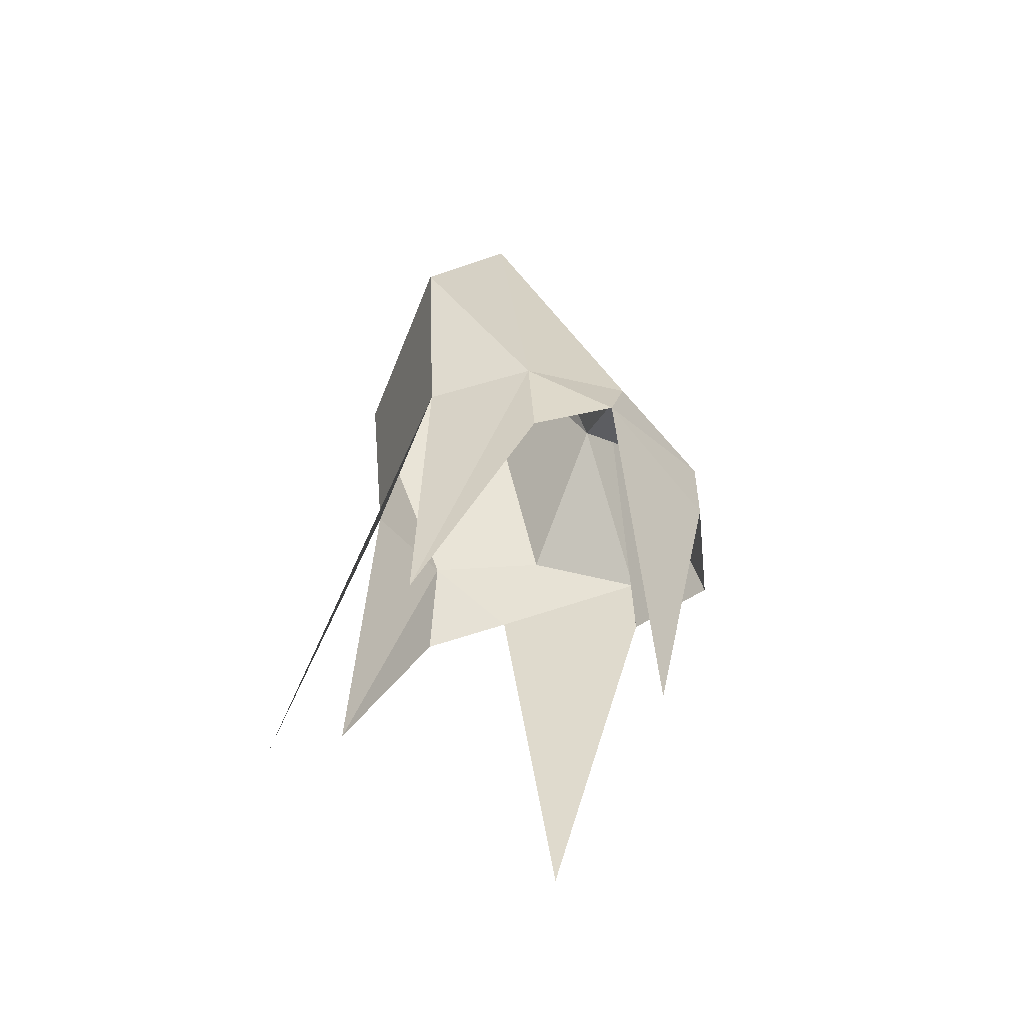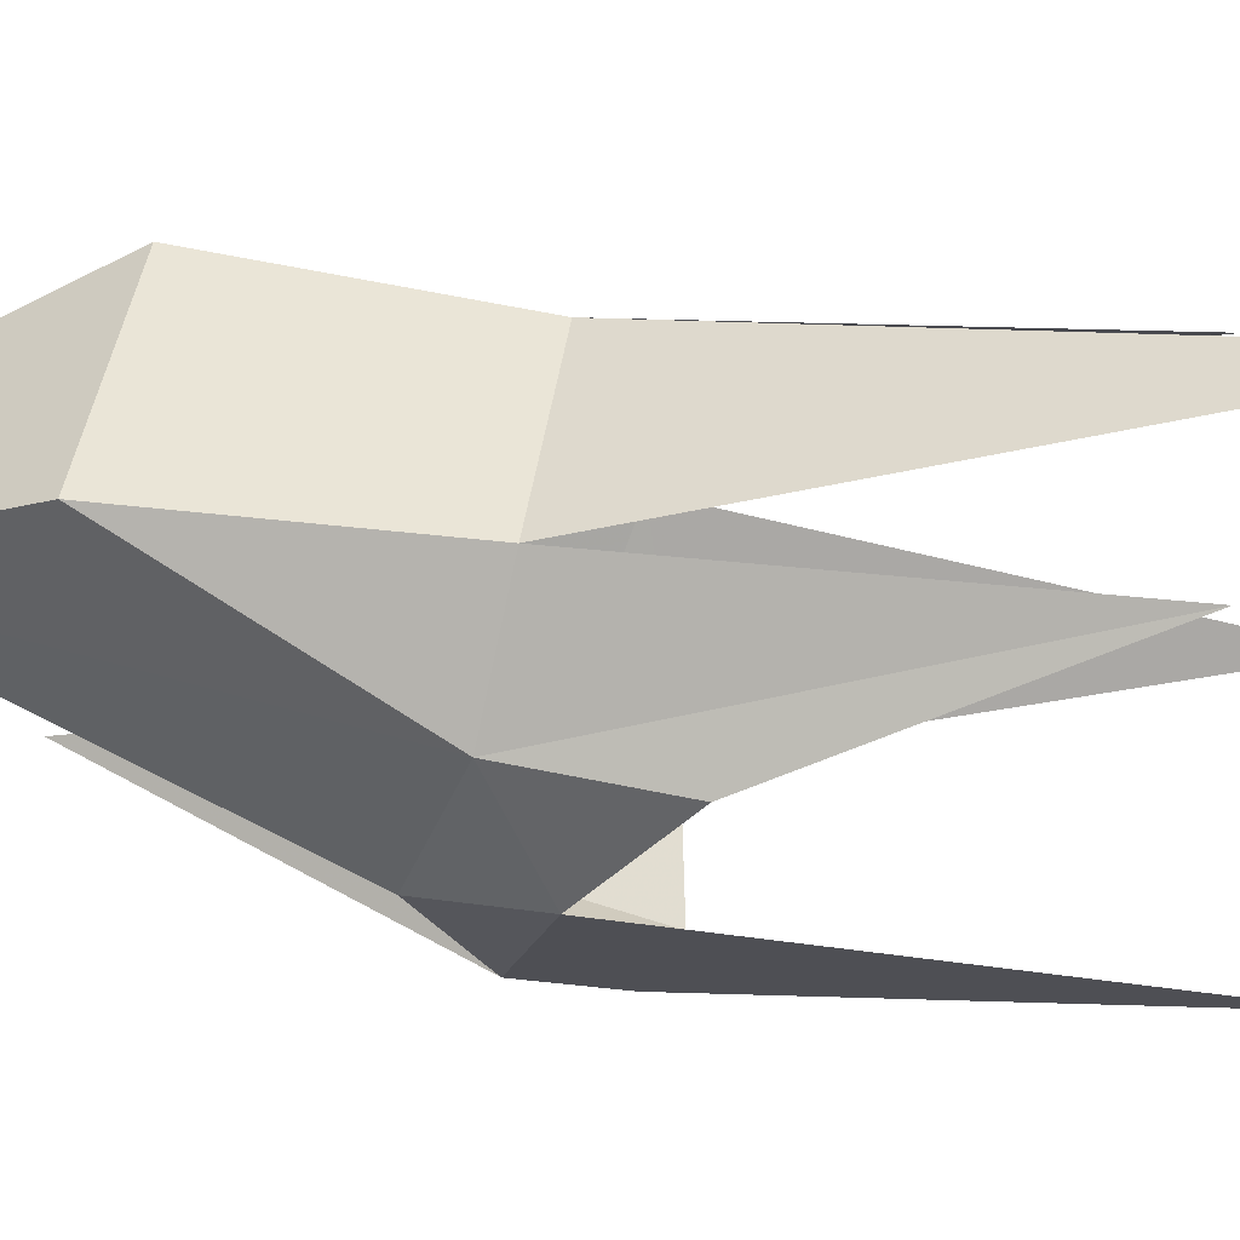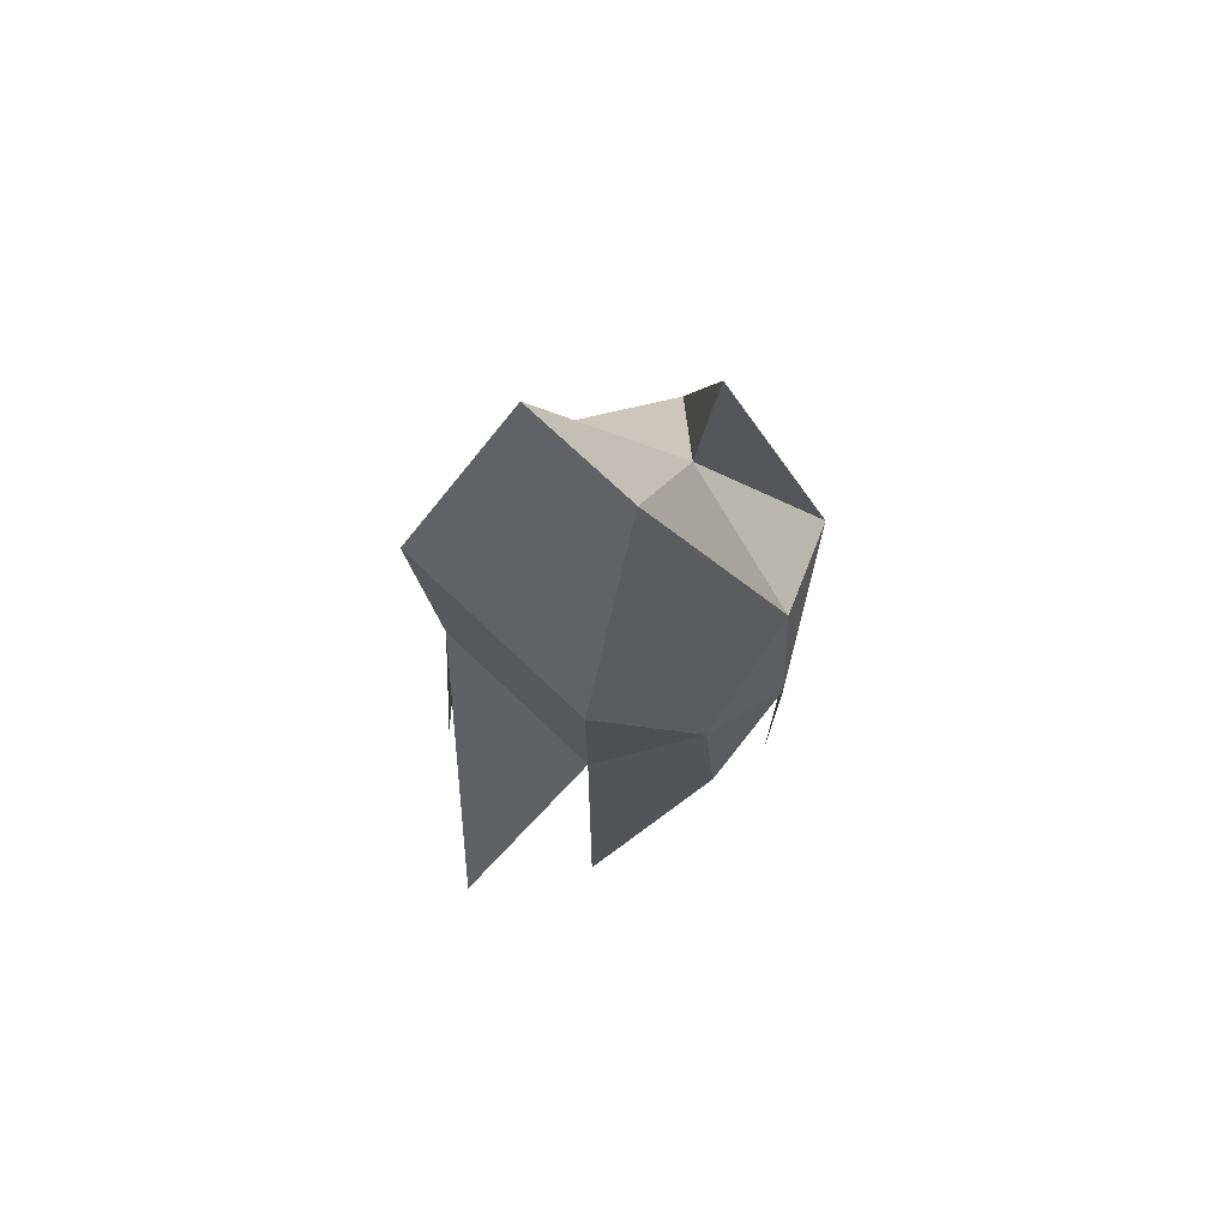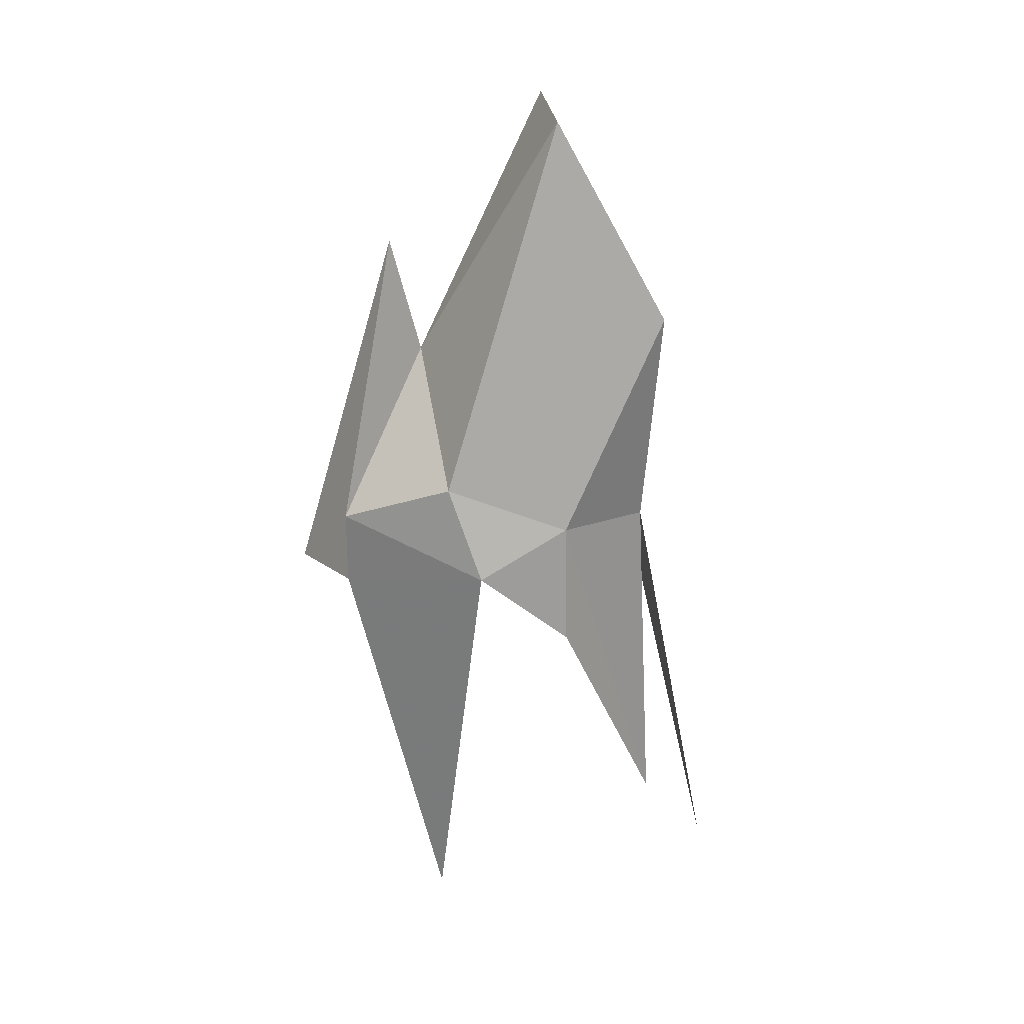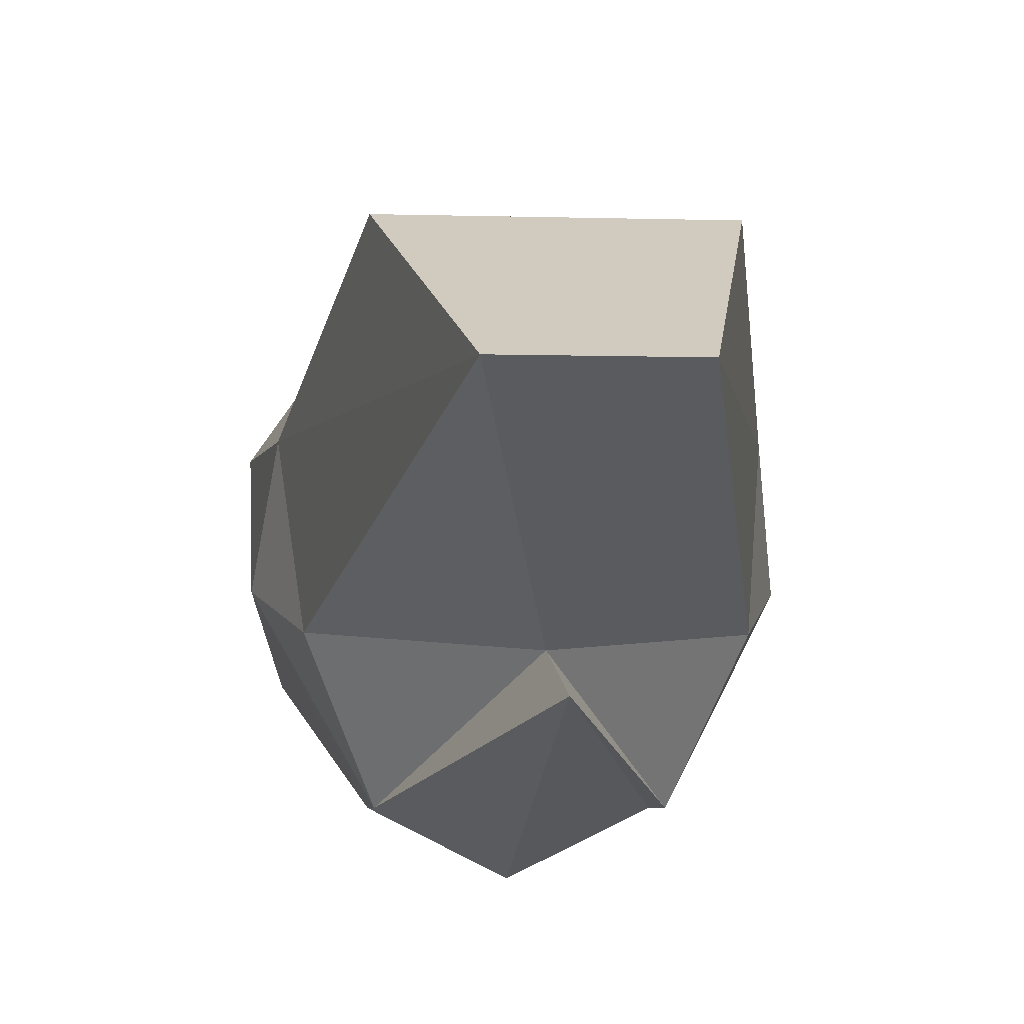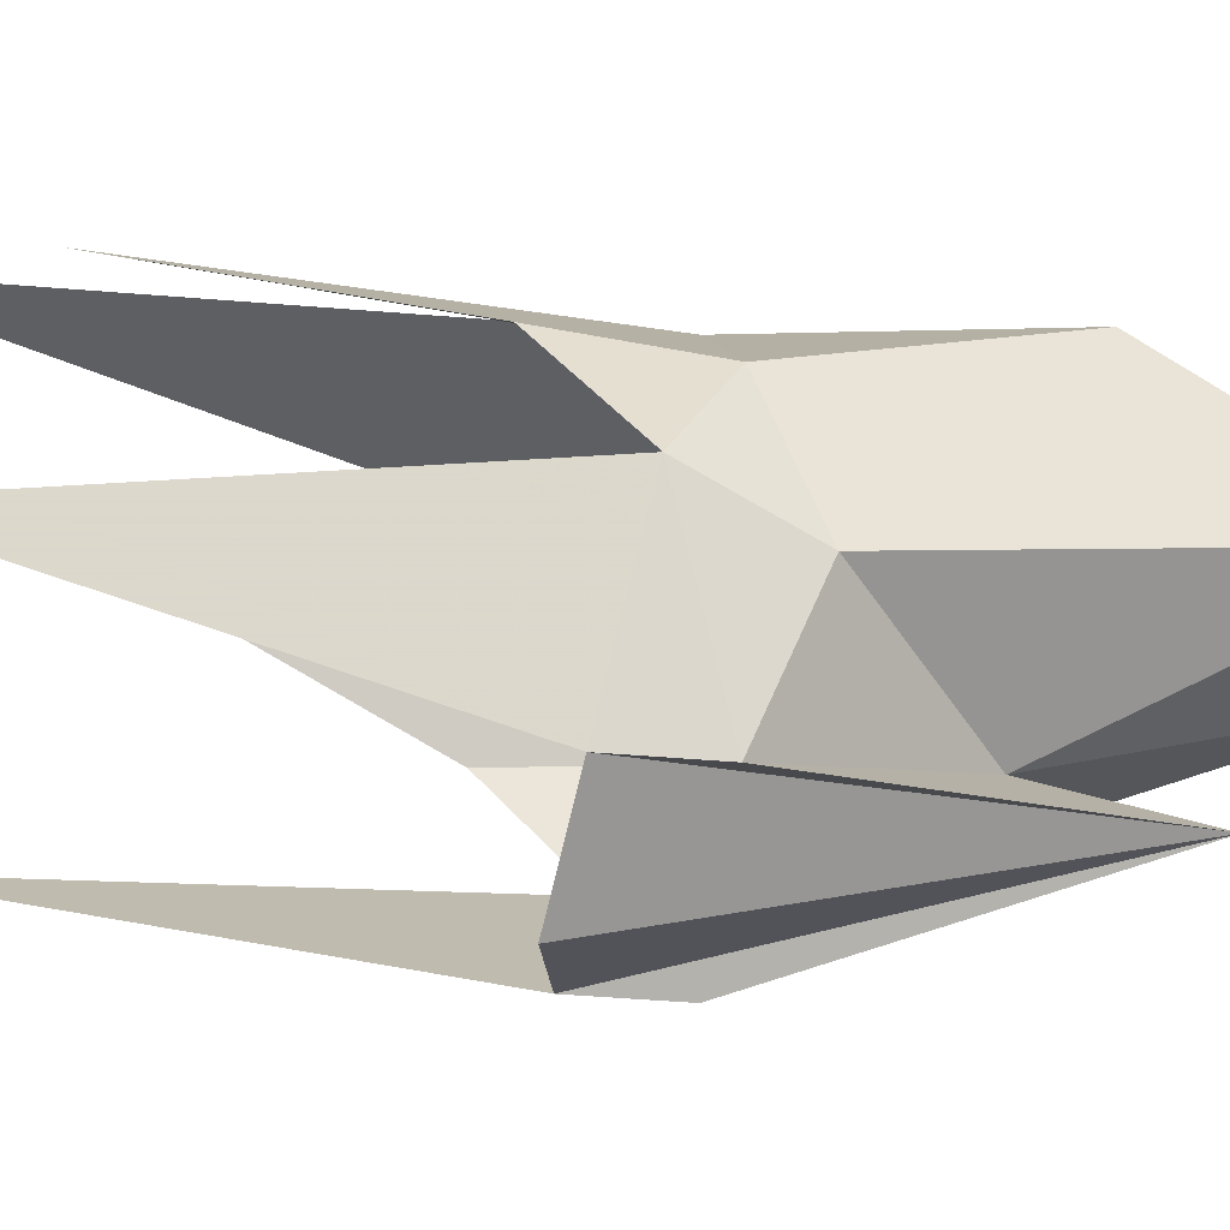
<metadata>
{"format":"obj","ext":"obj","renderer":"f3d","projection":"perspective","resolution":1024,"background":"white","views":[{"elev":-52.5,"azim":69.3,"up":"+Y"},{"elev":42.4,"azim":-82.2,"up":"+Z"},{"elev":71.7,"azim":43.8,"up":"+Y"},{"elev":27.1,"azim":-97.1,"up":"+Y"},{"elev":-5.1,"azim":174.5,"up":"+Z"},{"elev":-45.6,"azim":84.4,"up":"+Z"}]}
</metadata>
<code>
v -0.08594 1.445 -0.04688
v -0.04688 1.43 -0.1172
v -0.07031 1.234 -0.07031
v -0.04688 1.469 -0.1172
v -0.07031 1.492 -0.0625
v -0.07812 1.469 0
v -0.08594 1.406 0
v -0.05469 1.281 0.05469
v -0.04688 1.461 0.04688
v -0.05469 1.578 0.05469
v 0.04688 1.461 0.04688
v 0 1.203 0.1016
v 0.07031 1.234 -0.07031
v 0.04688 1.43 -0.1172
v 0.08594 1.445 -0.04688
v 0.04688 1.469 -0.1172
v 0 1.609 -0.08594
v 0 1.422 -0.1406
v 0 1.547 -0.07031
v -0.03125 1.68 0
v 0.05469 1.578 0.05469
v 0.07812 1.469 0
v 0.05469 1.281 0.05469
v 0.08594 1.406 0
v 0.07031 1.492 -0.0625
v 0.03125 1.68 0
f 1 2 3
f 1 3 2
f 1 2 4
f 1 4 5
f 1 5 6
f 1 6 7
f 7 6 8
f 8 6 9
f 9 6 10
f 9 10 11
f 9 11 12
f 13 14 15
f 13 15 14
f 14 15 16
f 14 16 17
f 14 17 18
f 18 17 2
f 2 17 4
f 4 17 19
f 4 19 5
f 5 19 20
f 5 20 6
f 6 20 10
f 10 20 21
f 10 21 11
f 11 21 22
f 11 22 23
f 23 22 24
f 24 22 15
f 15 22 25
f 15 25 16
f 16 25 19
f 16 19 17
f 25 26 19
f 19 26 20
f 20 26 21
f 21 26 22
f 22 26 25

</code>
